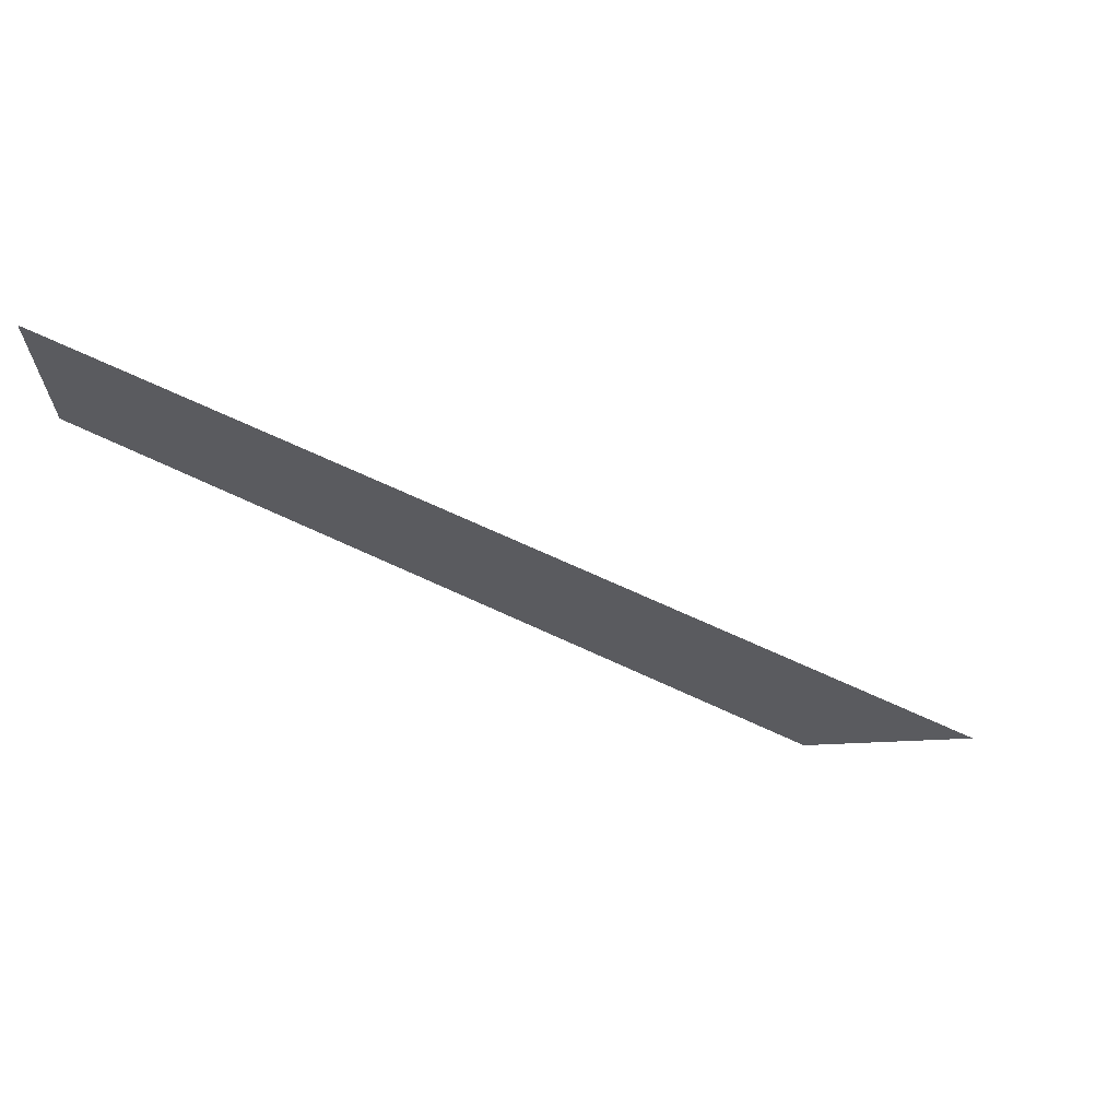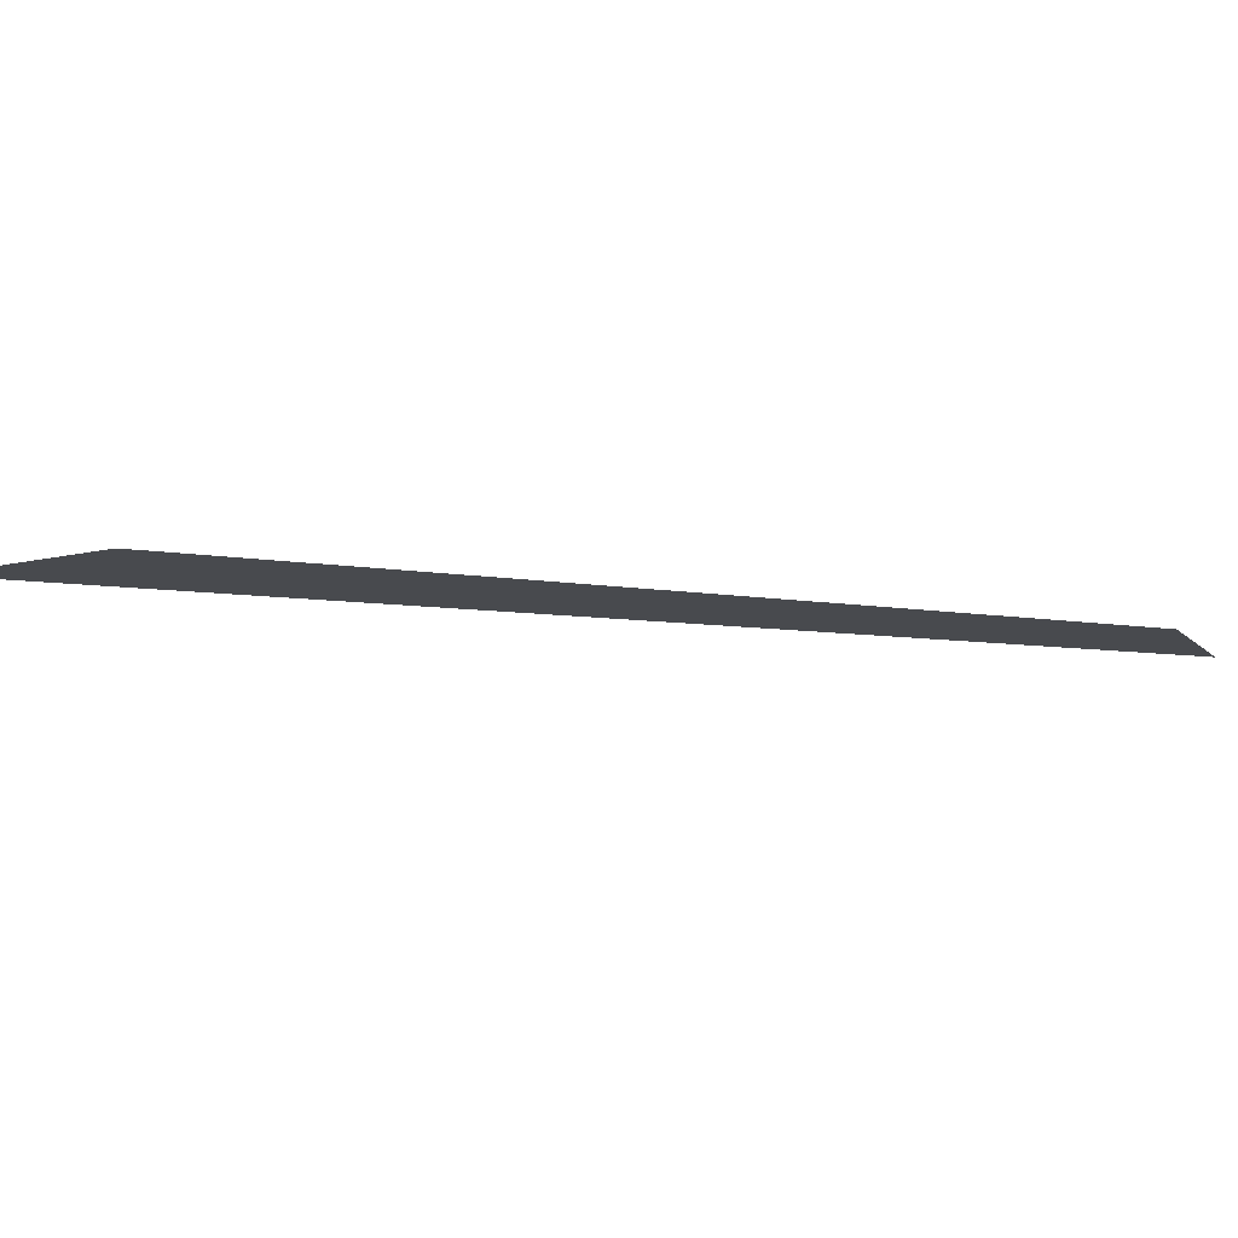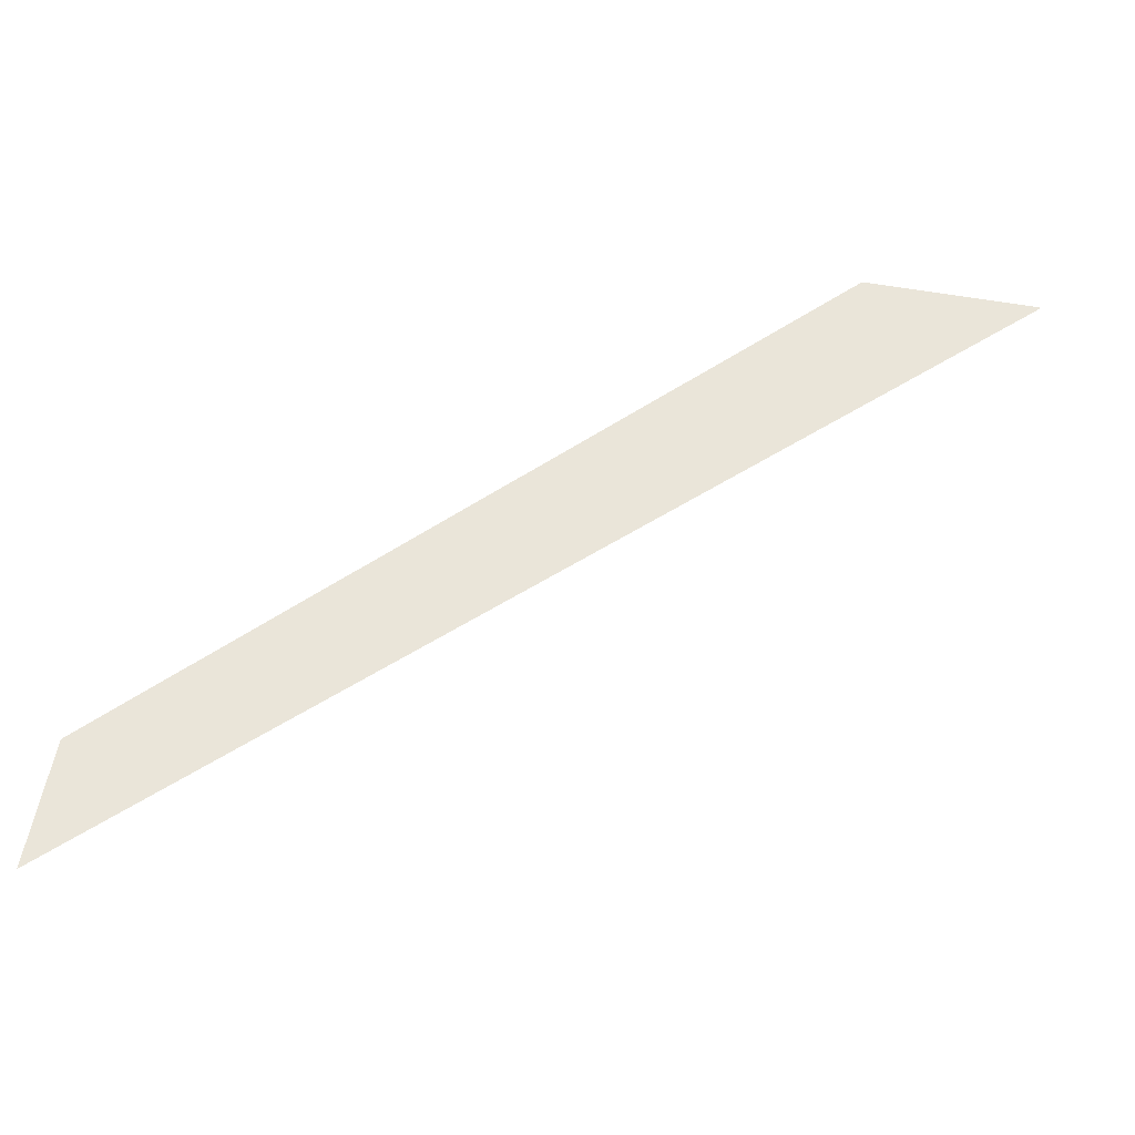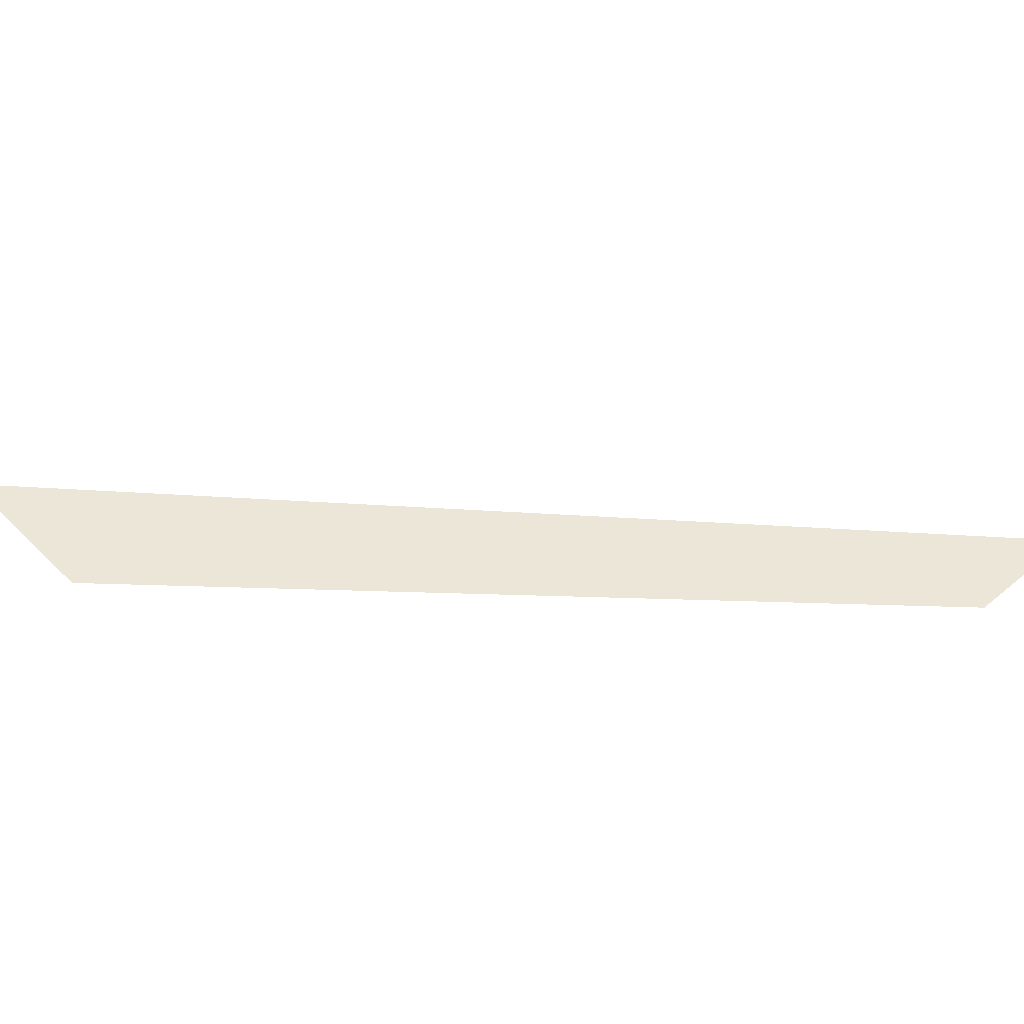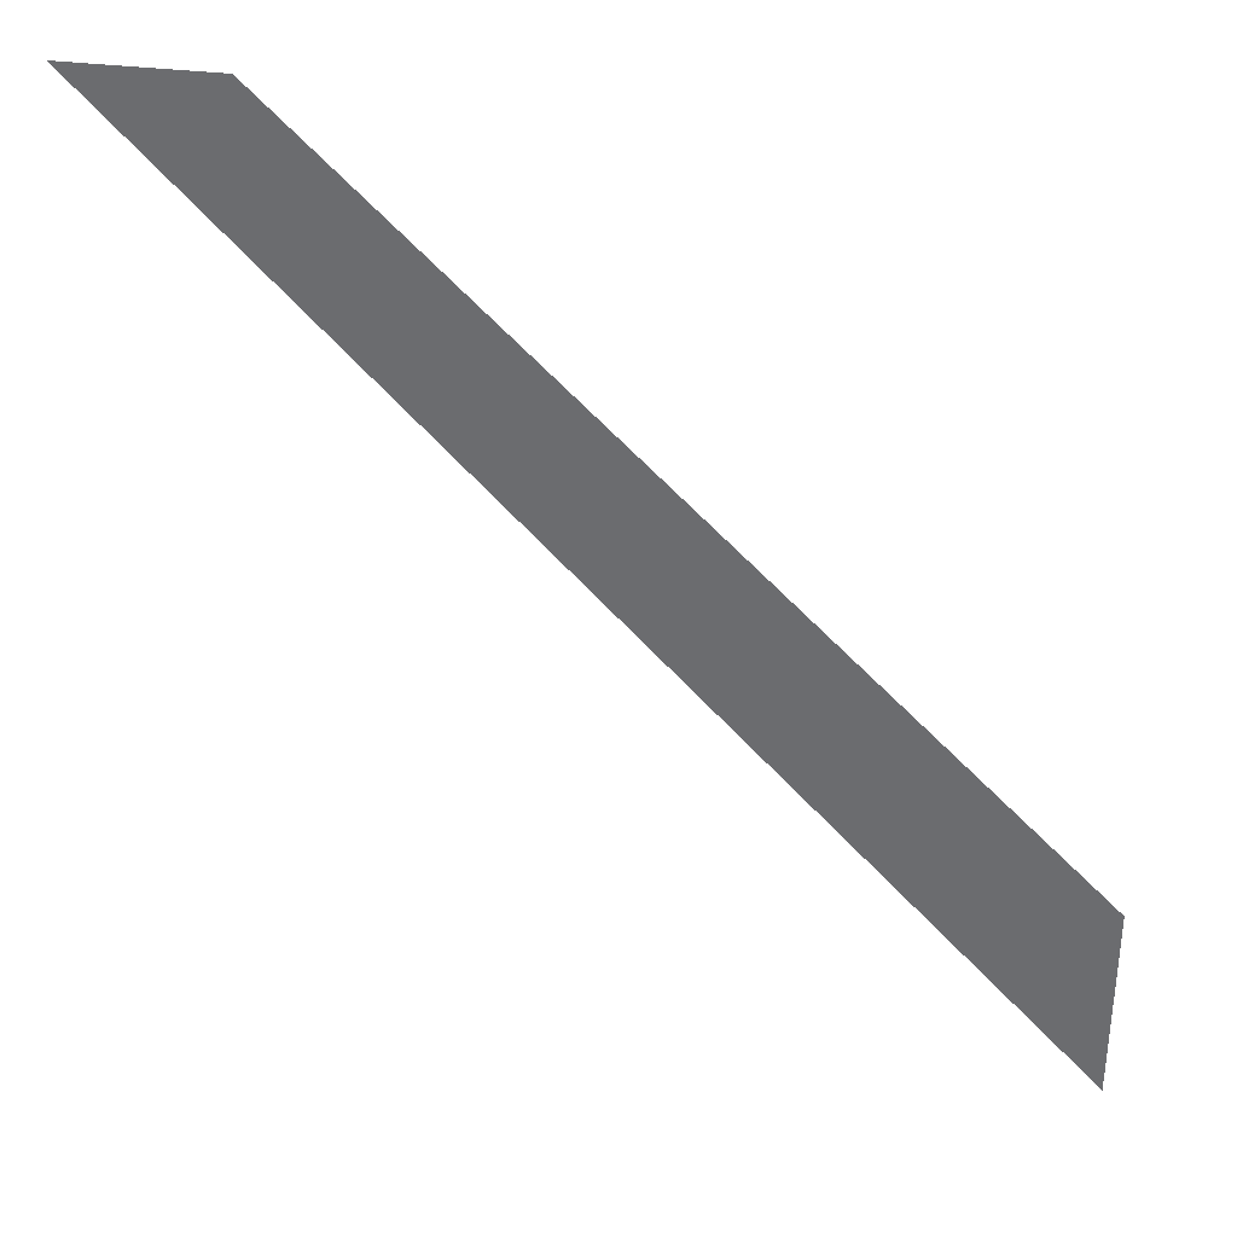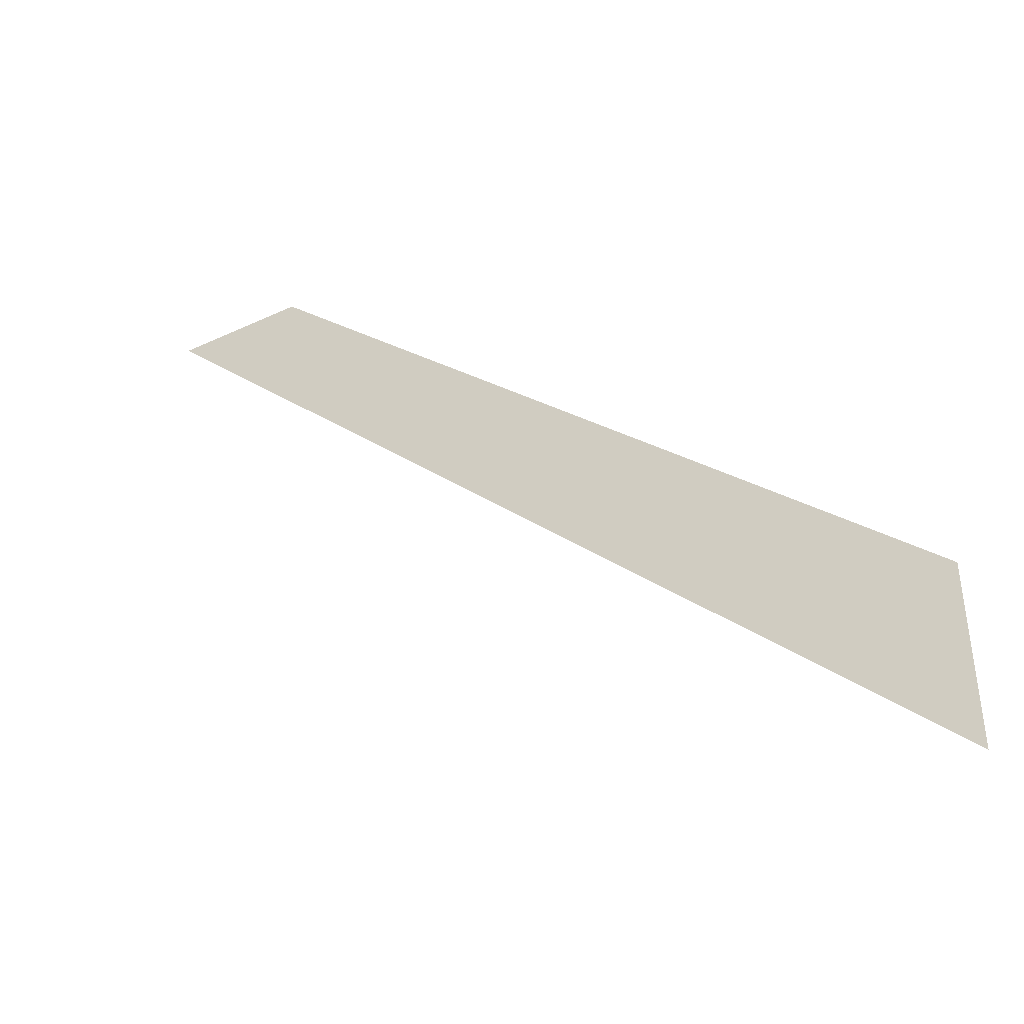
<metadata>
{"format":"obj","ext":"obj","renderer":"f3d","projection":"perspective","resolution":1024,"background":"white","views":[{"elev":-33.1,"azim":95.0,"up":"+Y"},{"elev":-13.2,"azim":-62.3,"up":"+Y"},{"elev":57.9,"azim":100.5,"up":"+Y"},{"elev":49.1,"azim":-42.7,"up":"+Y"},{"elev":34.9,"azim":-170.5,"up":"+Z"},{"elev":-43.4,"azim":-151.1,"up":"+Z"}]}
</metadata>
<code>
o Plane.034_Plane.000
v 741 10.16 564.2
v 818.6 10.16 558.2
v 896.7 10.16 640.8
v 814.8 10.16 640.8
v 585.9 10.16 576.3
v 663.5 10.16 570.3
v 732.9 10.16 640.8
v 651.1 10.16 640.8
v -586.8 10.16 -698.8
v -586.8 10.16 -813.8
v -513.1 10.16 -737.3
v -517.4 10.16 -628.3
v -439.3 10.16 -660.7
v -447.9 10.16 -557.8
v -365.5 10.16 -584.1
v -378.5 10.16 -487.3
v -291.8 10.16 -507.6
v -309 10.16 -416.8
v -218 10.16 -431
v -239.5 10.16 -346.3
v -144.2 10.16 -354.5
v -170.1 10.16 -275.8
v -70.44 10.16 -277.9
v -100.6 10.16 -205.3
v 3.328 10.16 -201.4
v -31.15 10.16 -134.8
v 77.1 10.16 -124.8
v 38.32 10.16 -64.29
v 150.9 10.16 -48.25
v 107.8 10.16 6.219
v 224.6 10.16 28.31
v 177.2 10.16 76.72
v 298.4 10.16 104.9
v 246.7 10.16 147.2
v 372.2 10.16 181.4
v 316.2 10.16 217.7
v 446 10.16 258
v 385.6 10.16 288.2
v 519.7 10.16 334.5
v 455.1 10.16 358.7
v 593.5 10.16 411.1
v 524.5 10.16 429.2
v 667.3 10.16 487.6
v 594 10.16 499.8
v -586.8 10.16 -583.8
v -521.7 10.16 -519.4
v -456.5 10.16 -454.9
v -391.4 10.16 -390.5
v -326.2 10.16 -326
v -261.1 10.16 -261.6
v -195.9 10.16 -197.1
v -130.8 10.16 -132.7
v -65.62 10.16 -68.22
v -0.4672 10.16 -3.764
v 64.69 10.16 60.69
v 129.8 10.16 125.1
v 195 10.16 189.6
v 260.1 10.16 254
v 325.3 10.16 318.5
v 390.4 10.16 383
v 455.6 10.16 447.4
v 520.8 10.16 511.9
v -586.8 10.16 -928.8
v -508.8 10.16 -846.2
v -430.7 10.16 -763.6
v -352.6 10.16 -681
v -274.5 10.16 -598.4
v -196.4 10.16 -515.8
v -118.4 10.16 -433.2
v -40.28 10.16 -350.5
v 37.8 10.16 -267.9
v 115.9 10.16 -185.3
v 194 10.16 -102.7
v 272 10.16 -20.11
v 350.1 10.16 62.5
v 428.2 10.16 145.1
v 506.3 10.16 227.7
v 584.4 10.16 310.3
v 662.4 10.16 392.9
v 740.5 10.16 475.5
f 1 2 3 4
f 5 6 7 8
f 6 1 4 7
f 9 10 11 12
f 12 11 13 14
f 14 13 15 16
f 16 15 17 18
f 18 17 19 20
f 20 19 21 22
f 22 21 23 24
f 24 23 25 26
f 26 25 27 28
f 28 27 29 30
f 30 29 31 32
f 32 31 33 34
f 34 33 35 36
f 36 35 37 38
f 38 37 39 40
f 40 39 41 42
f 42 41 43 44
f 44 43 1 6
f 45 9 12 46
f 46 12 14 47
f 47 14 16 48
f 48 16 18 49
f 49 18 20 50
f 50 20 22 51
f 51 22 24 52
f 52 24 26 53
f 53 26 28 54
f 54 28 30 55
f 55 30 32 56
f 56 32 34 57
f 57 34 36 58
f 58 36 38 59
f 59 38 40 60
f 60 40 42 61
f 61 42 44 62
f 62 44 6 5
f 10 63 64 11
f 11 64 65 13
f 13 65 66 15
f 15 66 67 17
f 17 67 68 19
f 19 68 69 21
f 21 69 70 23
f 23 70 71 25
f 25 71 72 27
f 27 72 73 29
f 29 73 74 31
f 31 74 75 33
f 33 75 76 35
f 35 76 77 37
f 37 77 78 39
f 39 78 79 41
f 41 79 80 43
f 43 80 2 1

</code>
